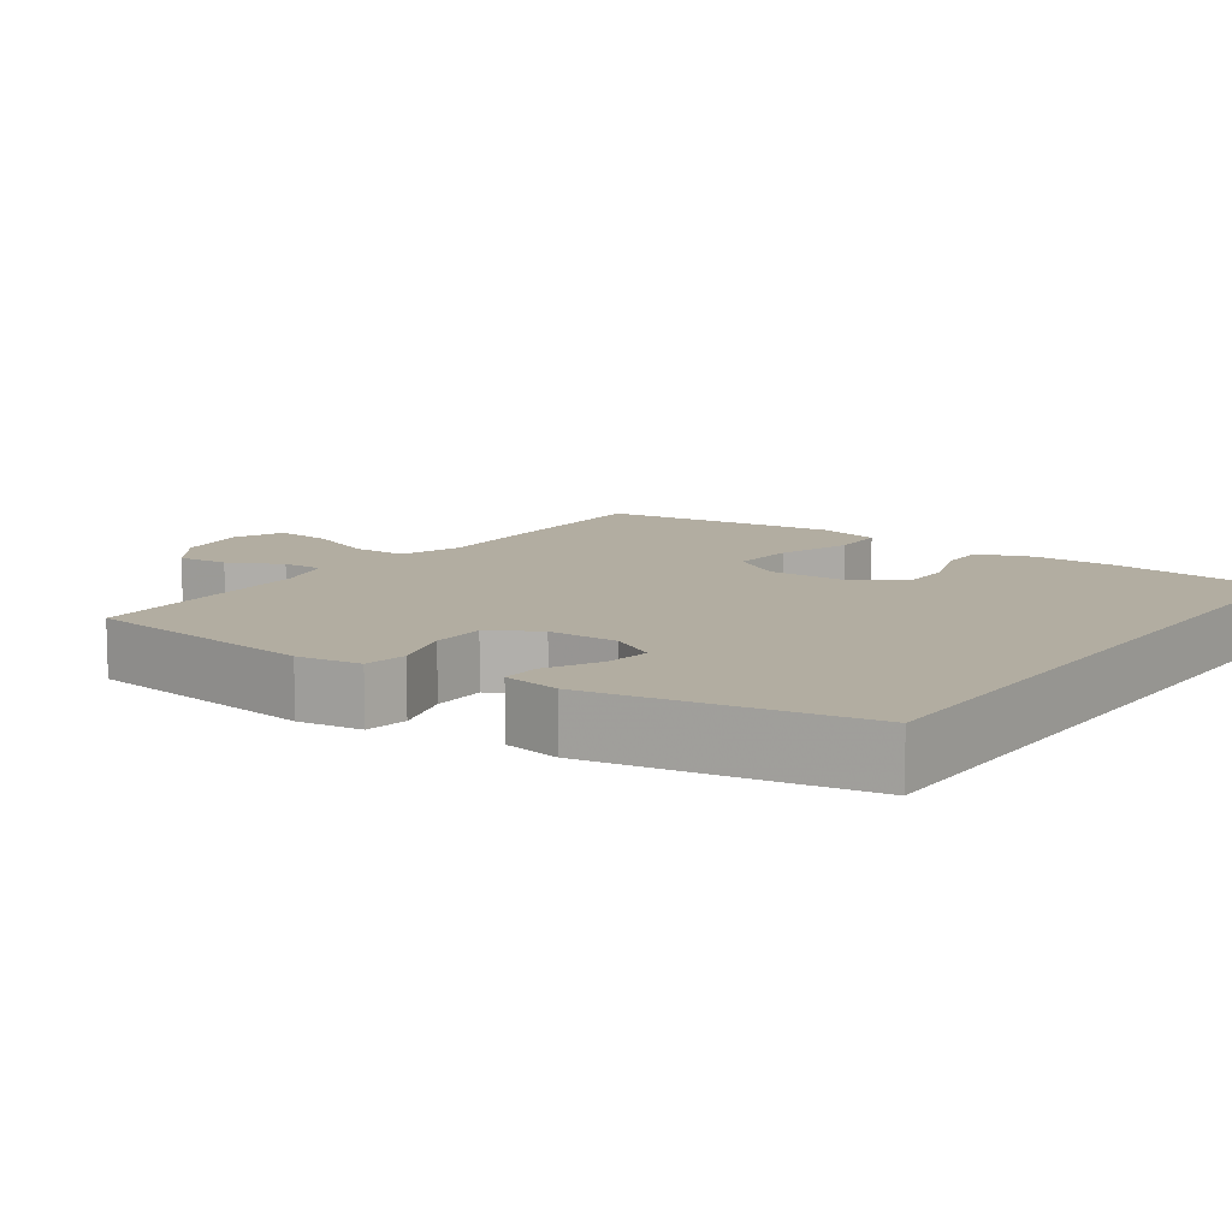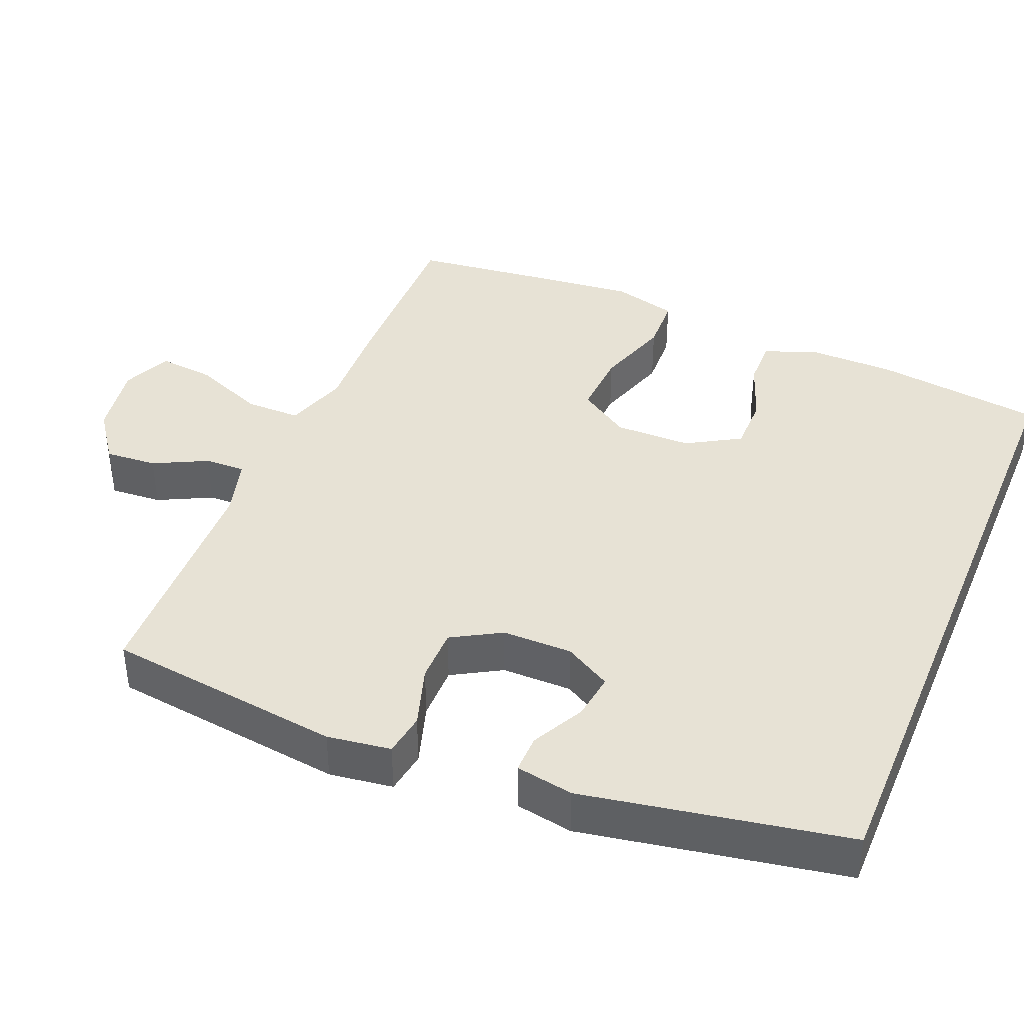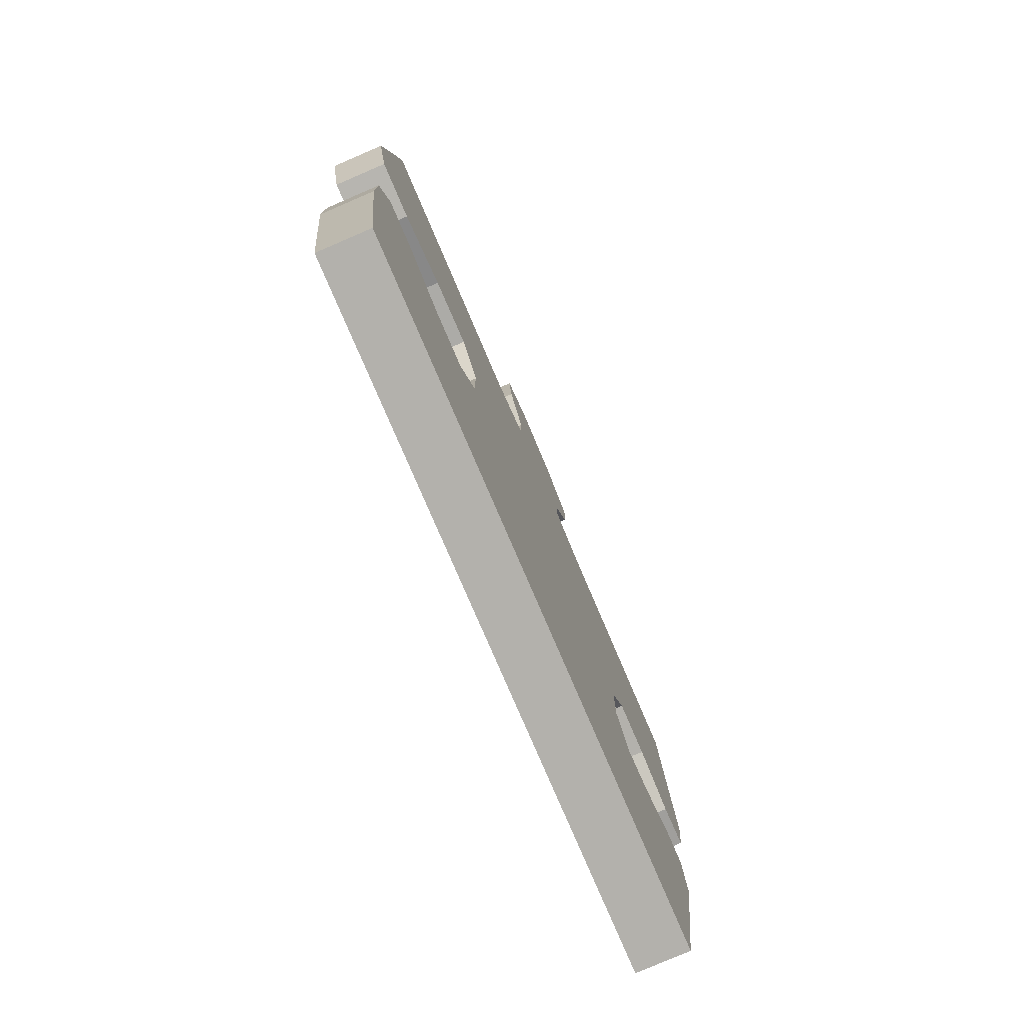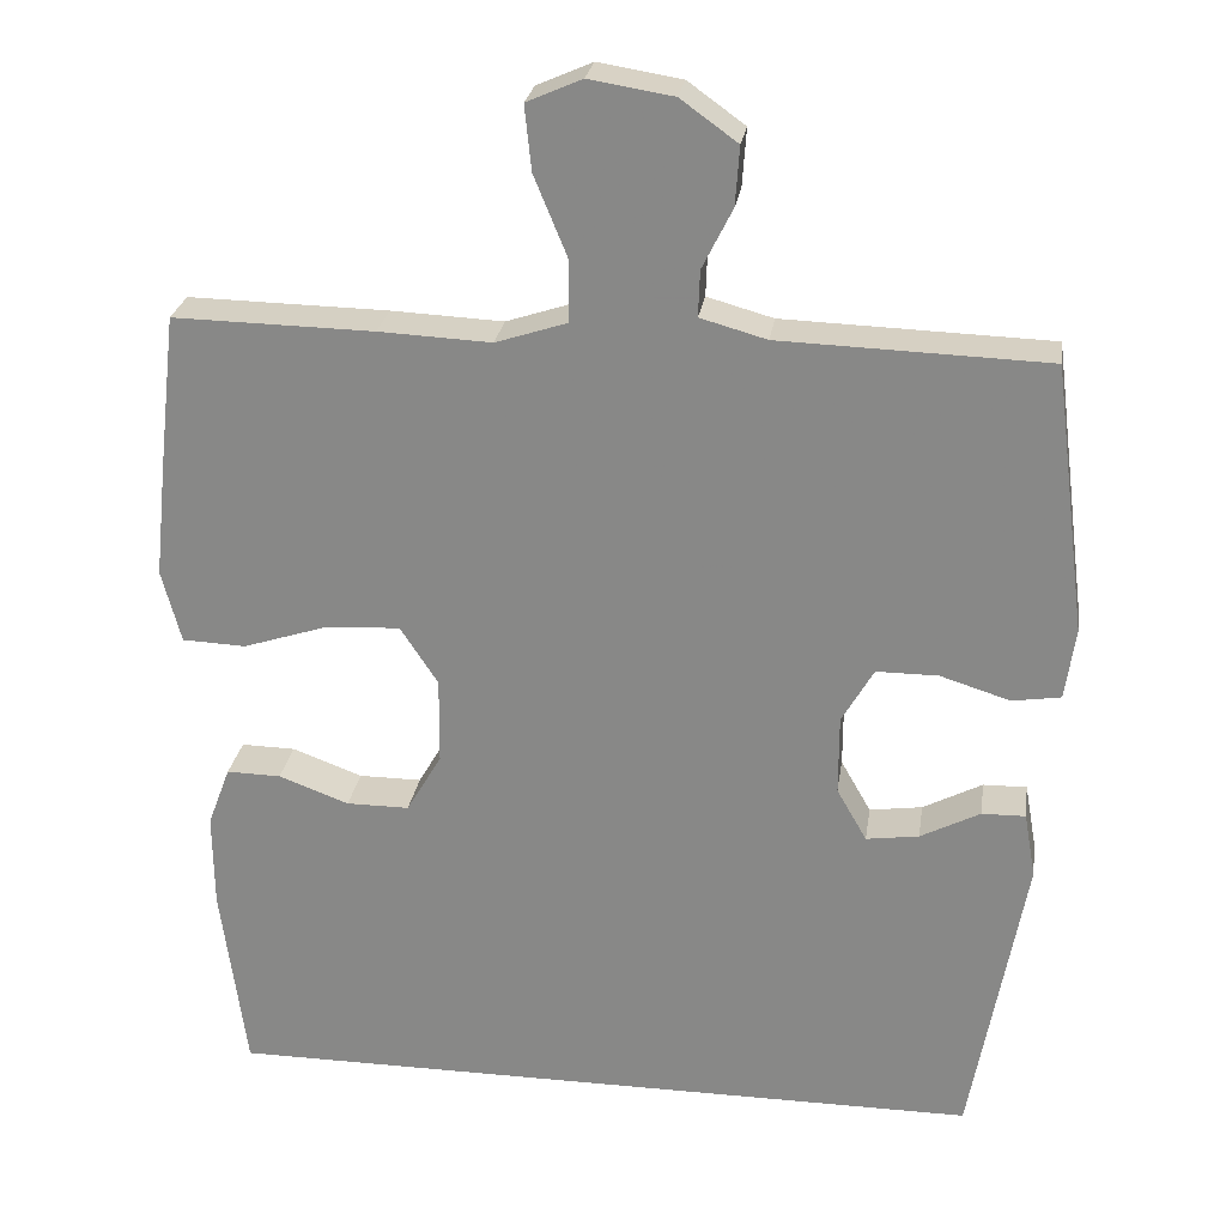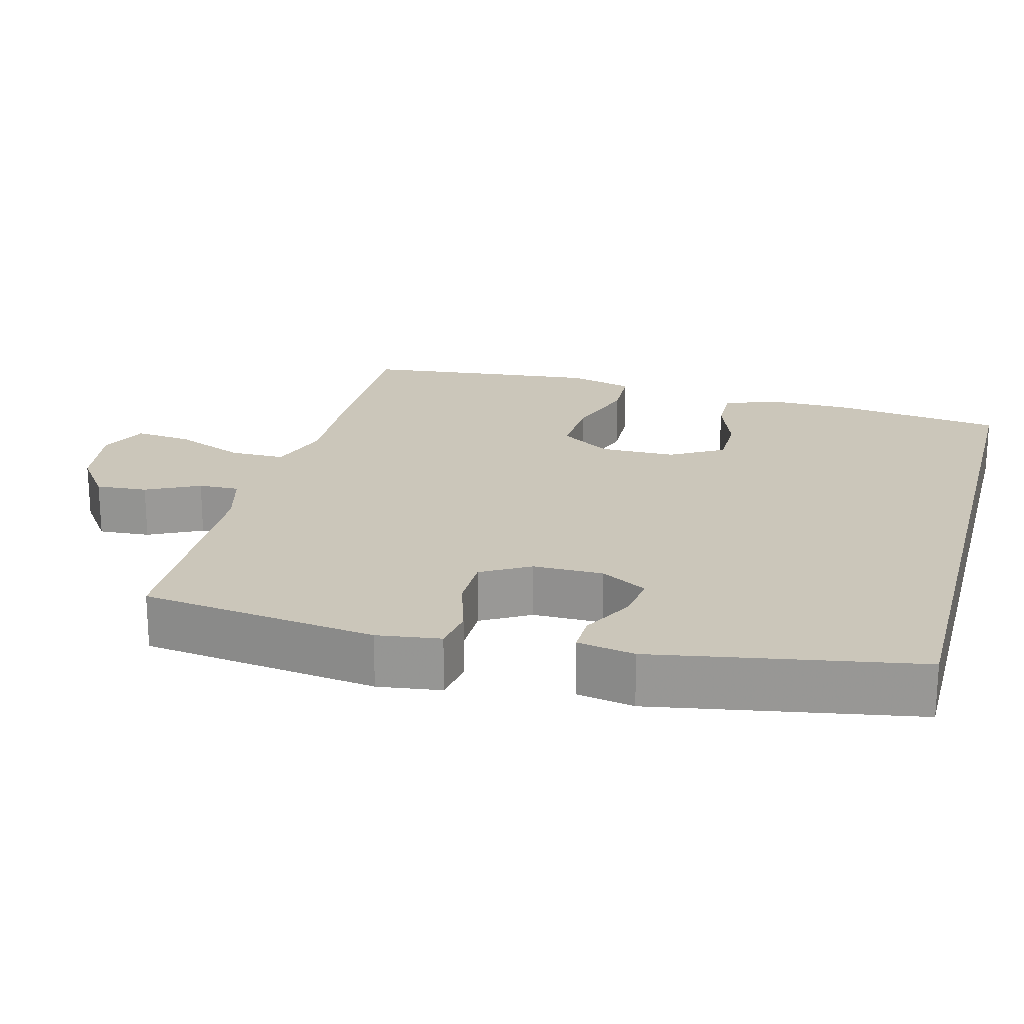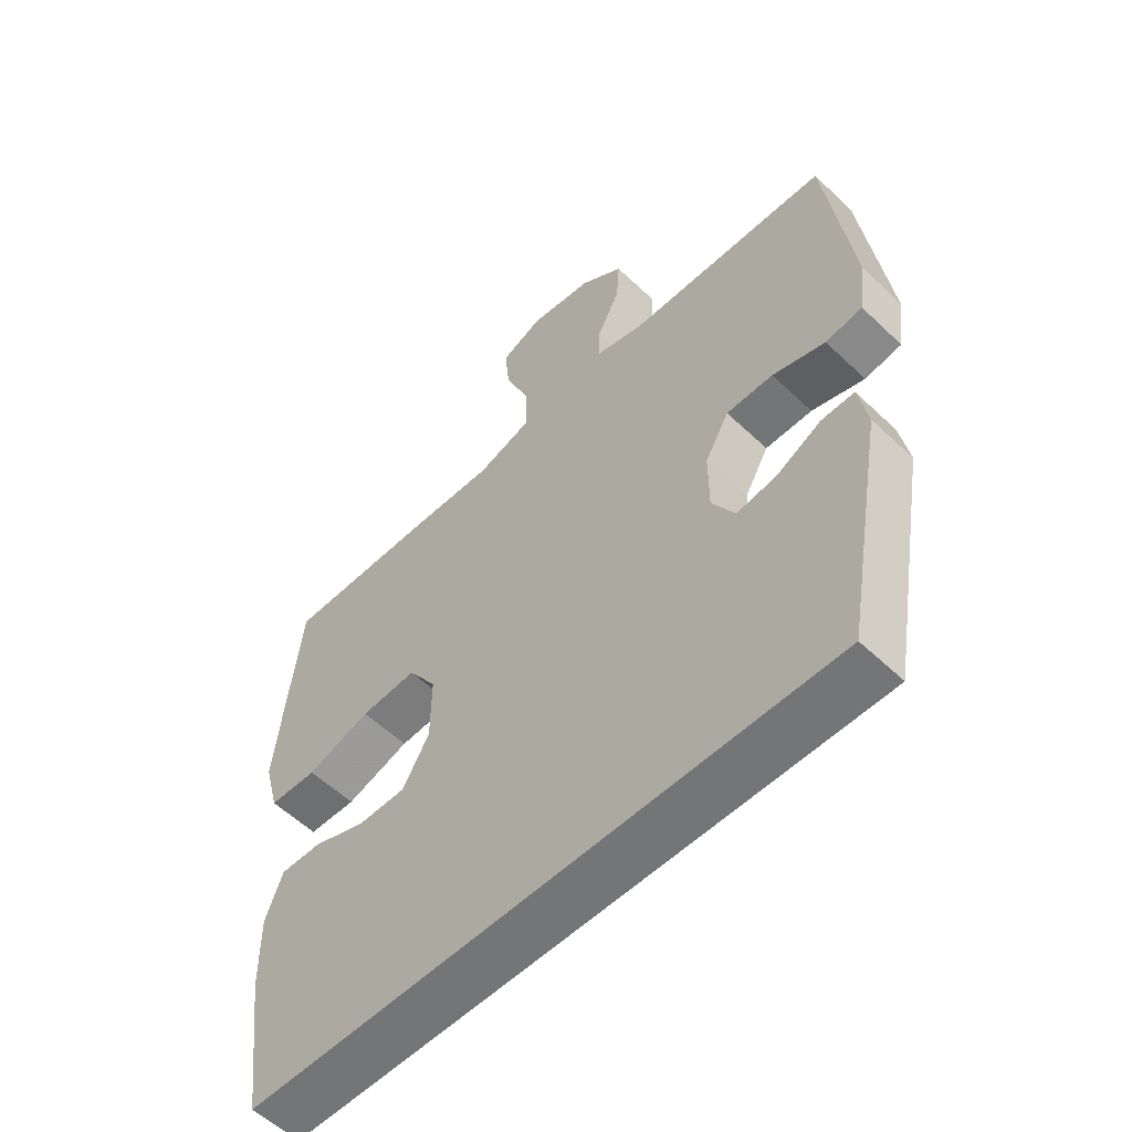
<metadata>
{"format":"obj","ext":"obj","renderer":"f3d","projection":"perspective","resolution":1024,"background":"white","views":[{"elev":10.5,"azim":125.3,"up":"+Y"},{"elev":40.2,"azim":112.5,"up":"+Y"},{"elev":-79.0,"azim":-66.7,"up":"+Z"},{"elev":25.9,"azim":8.5,"up":"+Z"},{"elev":21.1,"azim":104.9,"up":"+Y"},{"elev":-56.4,"azim":45.2,"up":"+Z"}]}
</metadata>
<code>
v 0.448 0.07 -0.5
v -0.465 0.07 -0.5
v -0.495 0.07 -0.272
v -0.496 0.07 -0.158
v -0.469 0.07 -0.086
v -0.404 0.07 -0.087
v -0.32 0.07 -0.118
v -0.245 0.07 -0.118
v -0.203 0.07 -0.046
v -0.202 0.07 0.057
v -0.247 0.07 0.126
v -0.336 0.07 0.121
v -0.437 0.07 0.088
v -0.513 0.07 0.091
v -0.536 0.07 0.178
v -0.522 0.07 0.311
v -0.5 0.07 0.5
v -0.261 0.07 0.496
v -0.127 0.07 0.49
v -0.042 0.07 0.518
v -0.042 0.07 0.593
v -0.081 0.07 0.688
v -0.089 0.07 0.765
v -0.023 0.07 0.794
v 0.077 0.07 0.778
v 0.145 0.07 0.729
v 0.14 0.07 0.659
v 0.104 0.07 0.587
v 0.102 0.07 0.532
v 0.181 0.07 0.51
v 0.5 0.07 0.5
v 0.541 0.07 0.18
v 0.529 0.07 0.094
v 0.471 0.07 0.085
v 0.388 0.07 0.111
v 0.314 0.07 0.111
v 0.276 0.07 0.045
v 0.276 0.07 -0.05
v 0.312 0.07 -0.113
v 0.375 0.07 -0.104
v 0.446 0.07 -0.067
v 0.498 0.07 -0.066
v 0.512 0.07 -0.144
v 0.448 0 -0.5
v -0.465 0 -0.5
v -0.495 0 -0.272
v -0.496 0 -0.158
v -0.469 0 -0.086
v -0.404 0 -0.087
v -0.32 0 -0.118
v -0.245 0 -0.118
v -0.203 0 -0.046
v -0.202 0 0.057
v -0.247 0 0.126
v -0.336 0 0.121
v -0.437 0 0.088
v -0.513 0 0.091
v -0.536 0 0.178
v -0.522 0 0.311
v -0.5 0 0.5
v -0.261 0 0.496
v -0.127 0 0.49
v -0.042 0 0.518
v -0.042 0 0.593
v -0.081 0 0.688
v -0.089 0 0.765
v -0.023 0 0.794
v 0.077 0 0.778
v 0.145 0 0.729
v 0.14 0 0.659
v 0.104 0 0.587
v 0.102 0 0.532
v 0.181 0 0.51
v 0.5 0 0.5
v 0.541 0 0.18
v 0.529 0 0.094
v 0.471 0 0.085
v 0.388 0 0.111
v 0.314 0 0.111
v 0.276 0 0.045
v 0.276 0 -0.05
v 0.312 0 -0.113
v 0.375 0 -0.104
v 0.446 0 -0.067
v 0.498 0 -0.066
v 0.512 0 -0.144
f 42 43 1
f 41 42 1
f 40 41 1
f 1 2 3
f 40 1 3
f 39 40 3
f 38 39 3 4
f 33 34 35
f 32 33 35
f 31 32 35
f 30 31 35
f 29 30 35 36
f 26 27 28
f 25 26 28
f 24 25 28
f 23 24 28
f 22 23 28
f 21 22 28
f 20 21 28 29
f 29 36 37
f 20 29 37
f 19 20 37
f 17 18 19
f 16 17 19
f 15 16 19
f 14 15 19
f 13 14 19
f 12 13 19
f 4 5 6 7
f 4 7 8
f 38 4 8
f 37 38 8 9
f 19 37 9 10
f 11 12 19
f 10 11 19
f 44 86 85
f 44 85 84
f 44 84 83
f 46 45 44
f 46 44 83
f 46 83 82
f 47 46 82 81
f 78 77 76
f 78 76 75
f 78 75 74
f 78 74 73
f 79 78 73 72
f 71 70 69
f 71 69 68
f 71 68 67
f 71 67 66
f 71 66 65
f 71 65 64
f 72 71 64 63
f 80 79 72
f 80 72 63
f 80 63 62
f 62 61 60
f 62 60 59
f 62 59 58
f 62 58 57
f 62 57 56
f 62 56 55
f 50 49 48 47
f 51 50 47
f 51 47 81
f 52 51 81 80
f 53 52 80 62
f 62 55 54
f 62 54 53
f 1 44 45 2
f 2 45 46 3
f 3 46 47 4
f 4 47 48 5
f 5 48 49 6
f 6 49 50 7
f 7 50 51 8
f 8 51 52 9
f 9 52 53 10
f 10 53 54 11
f 11 54 55 12
f 12 55 56 13
f 13 56 57 14
f 14 57 58 15
f 15 58 59 16
f 16 59 60 17
f 17 60 61 18
f 18 61 62 19
f 19 62 63 20
f 20 63 64 21
f 21 64 65 22
f 22 65 66 23
f 23 66 67 24
f 24 67 68 25
f 25 68 69 26
f 26 69 70 27
f 27 70 71 28
f 28 71 72 29
f 29 72 73 30
f 30 73 74 31
f 31 74 75 32
f 32 75 76 33
f 33 76 77 34
f 34 77 78 35
f 35 78 79 36
f 36 79 80 37
f 37 80 81 38
f 38 81 82 39
f 39 82 83 40
f 40 83 84 41
f 41 84 85 42
f 42 85 86 43
f 43 86 44 1

</code>
